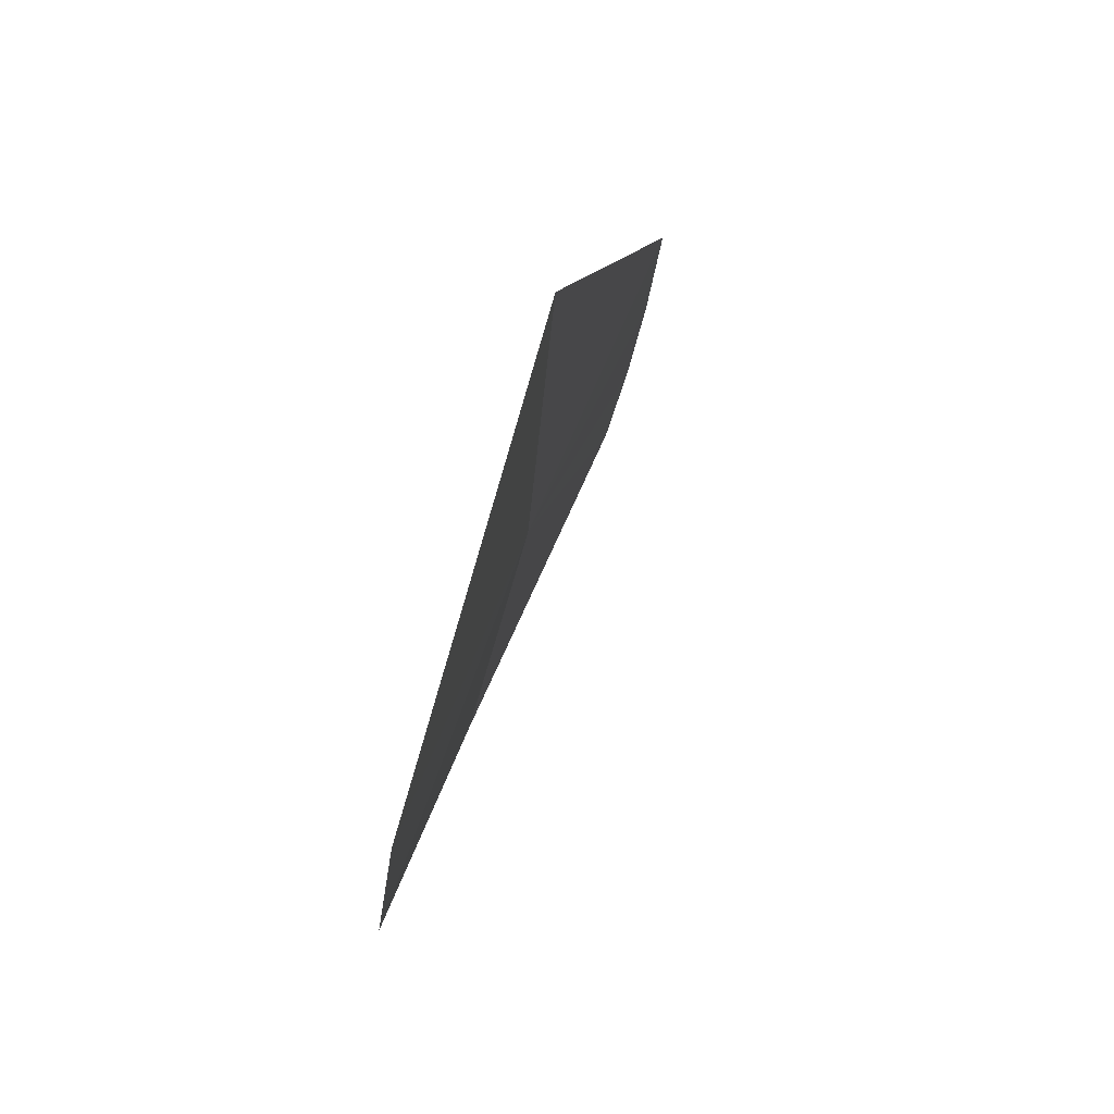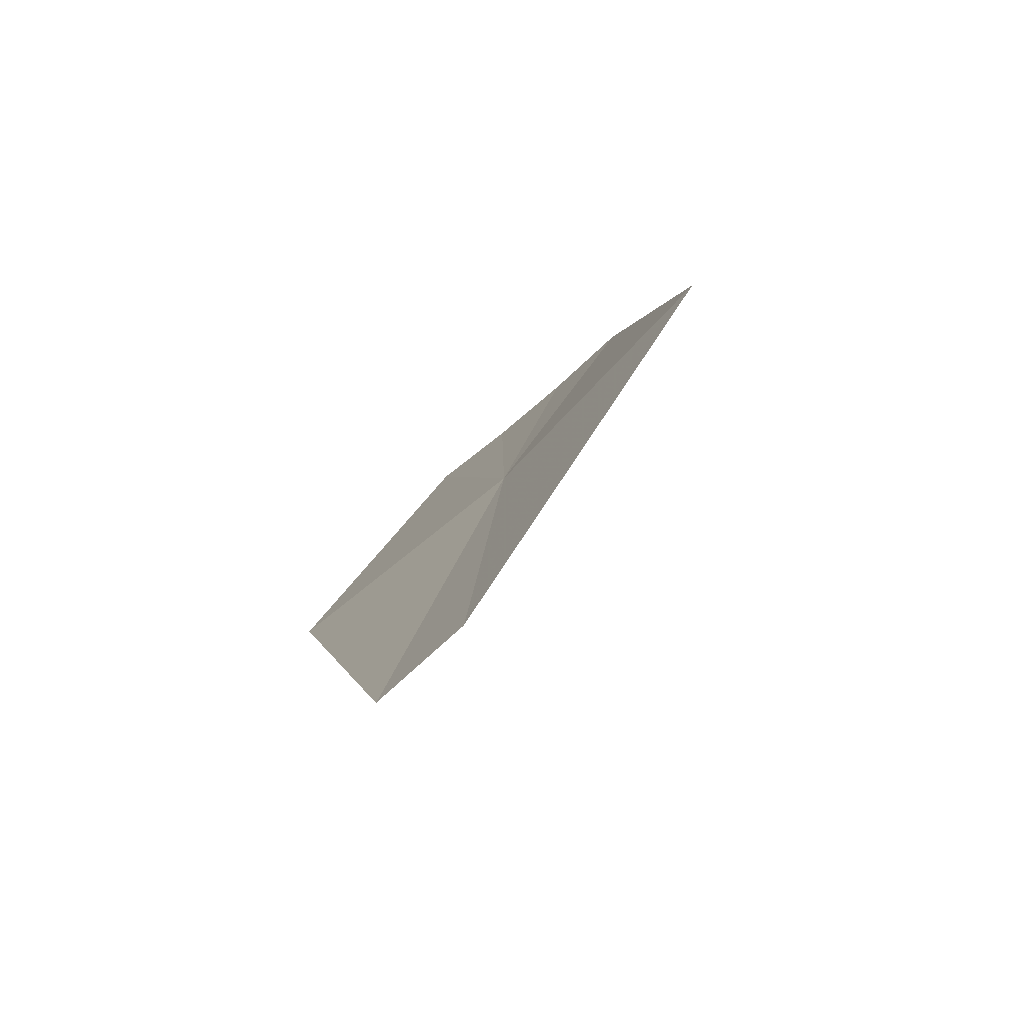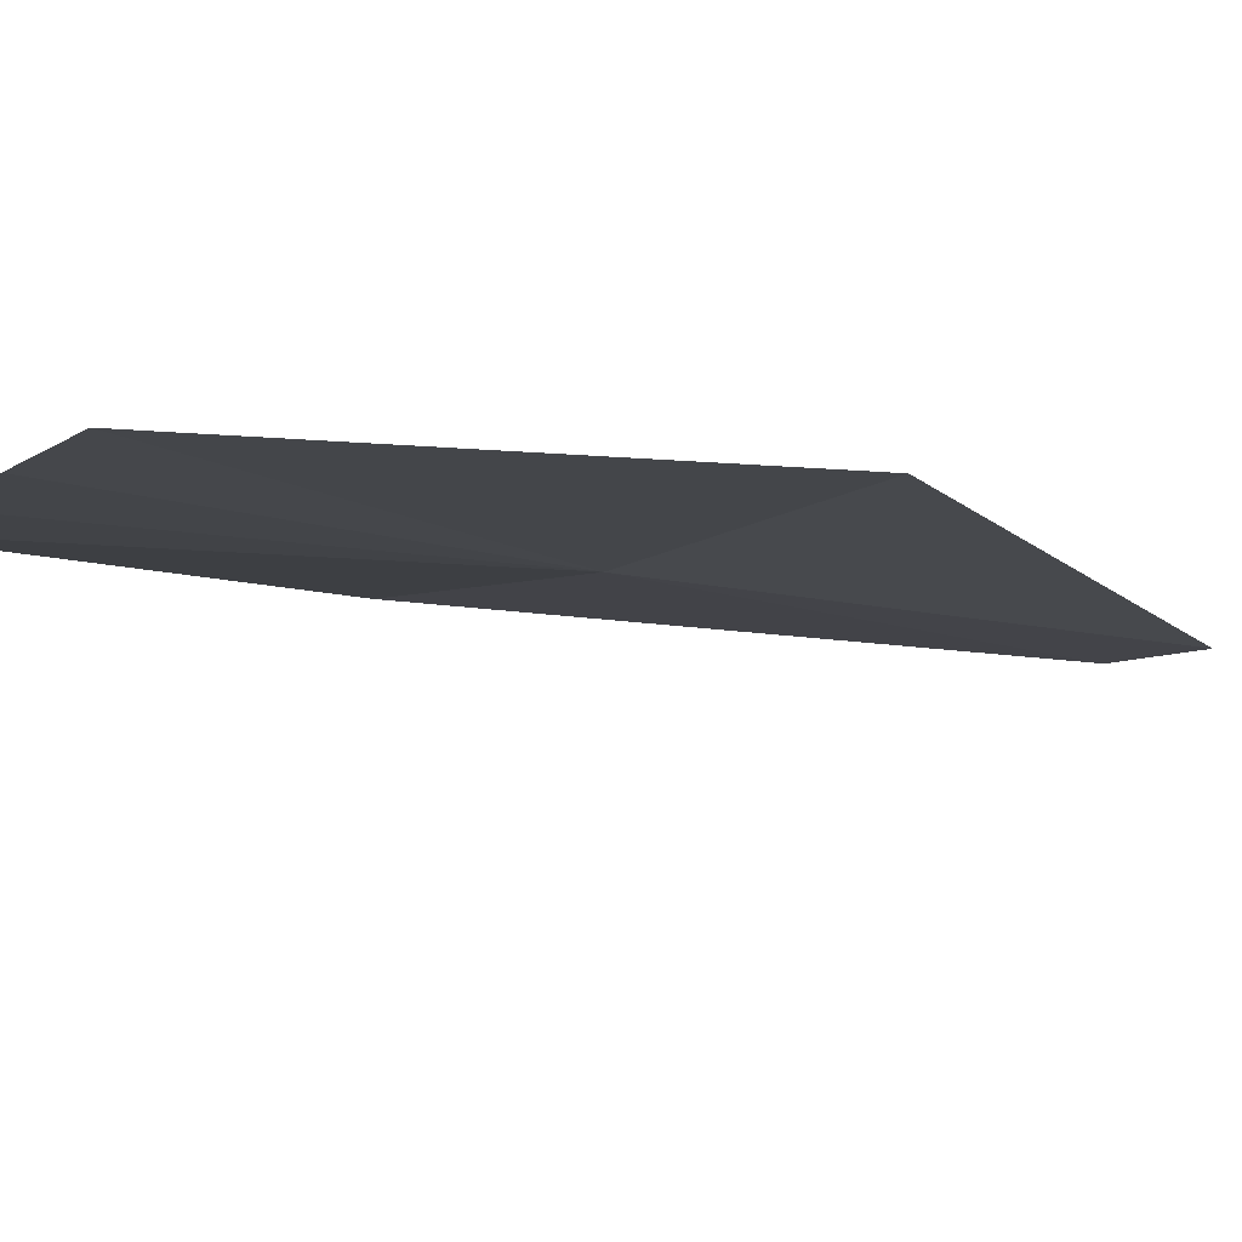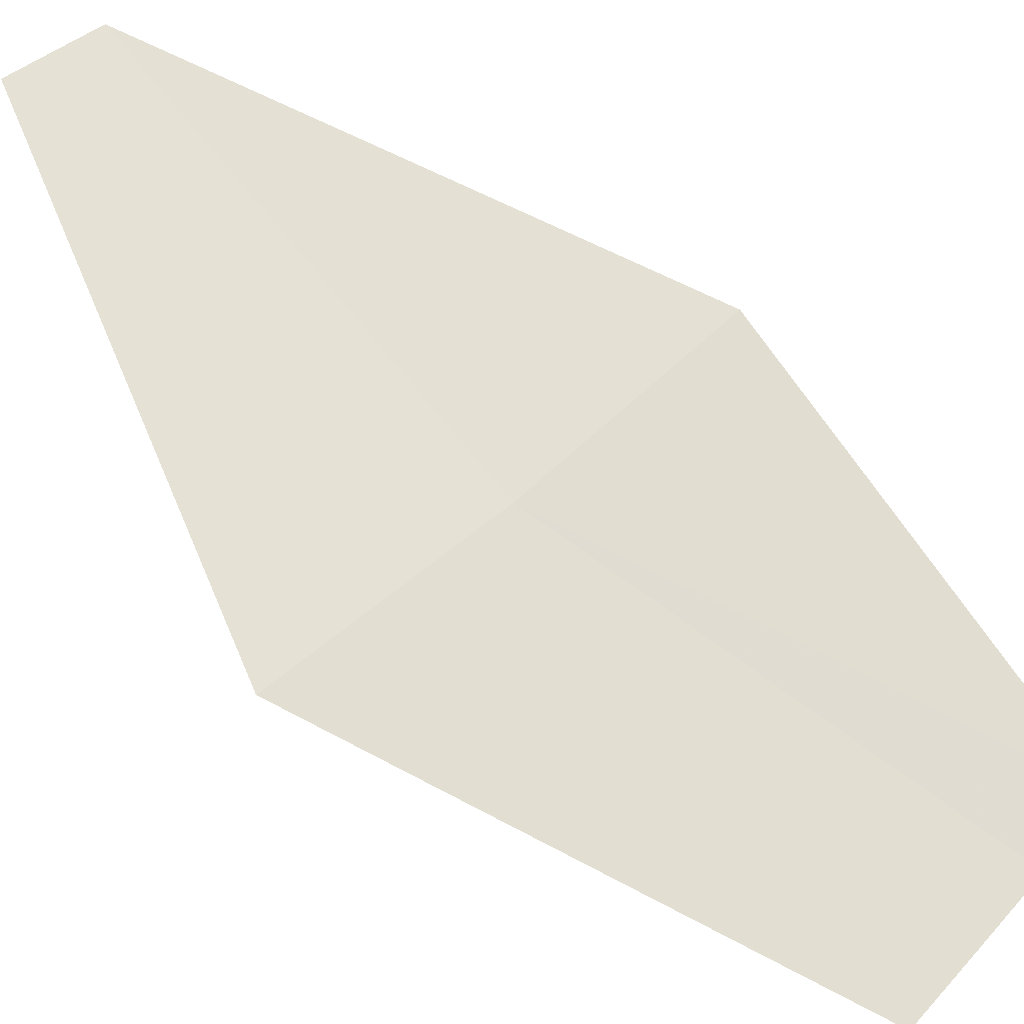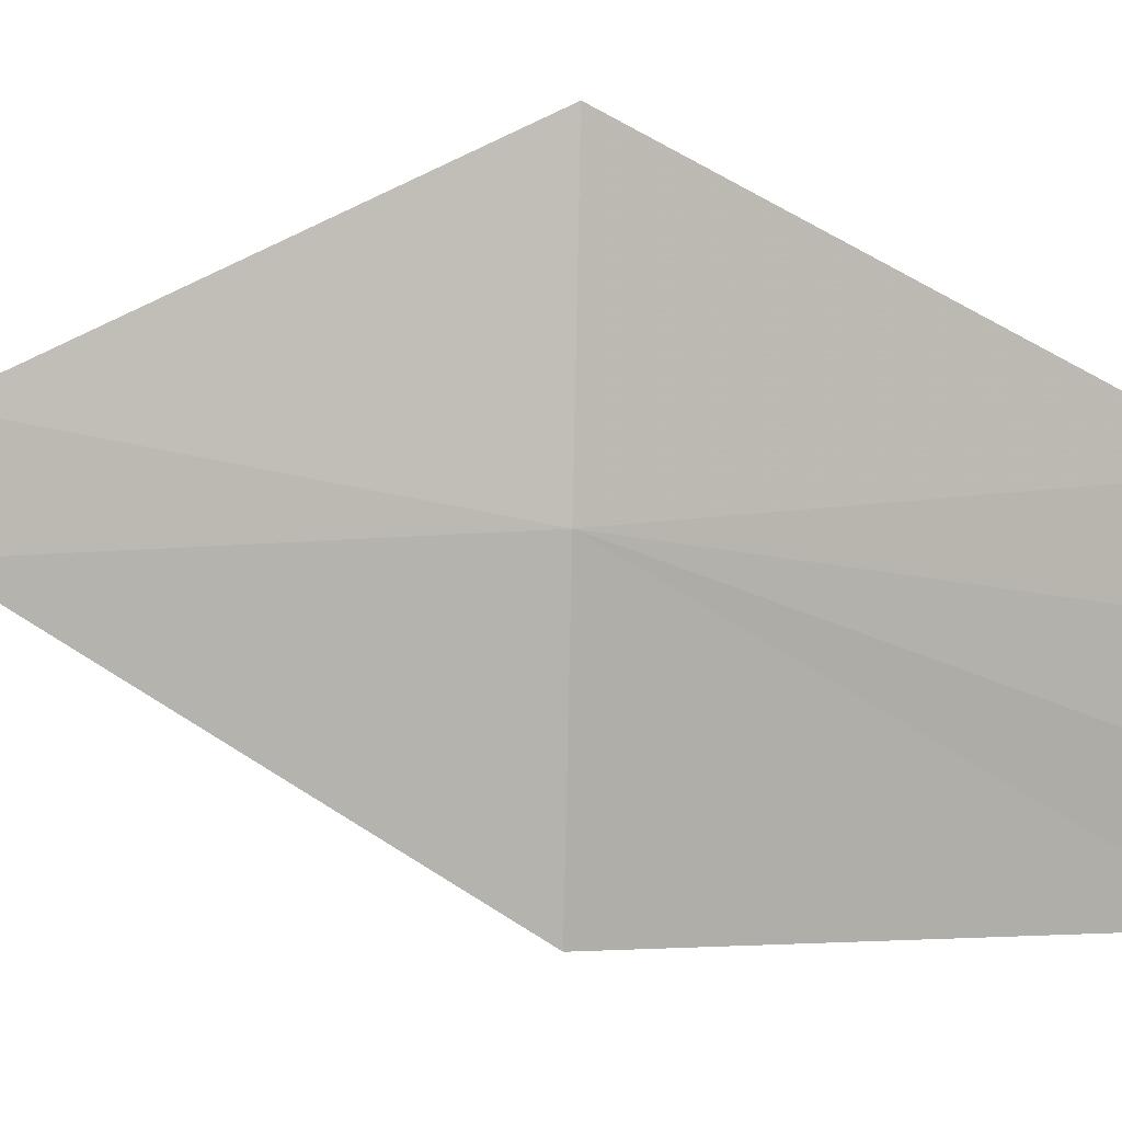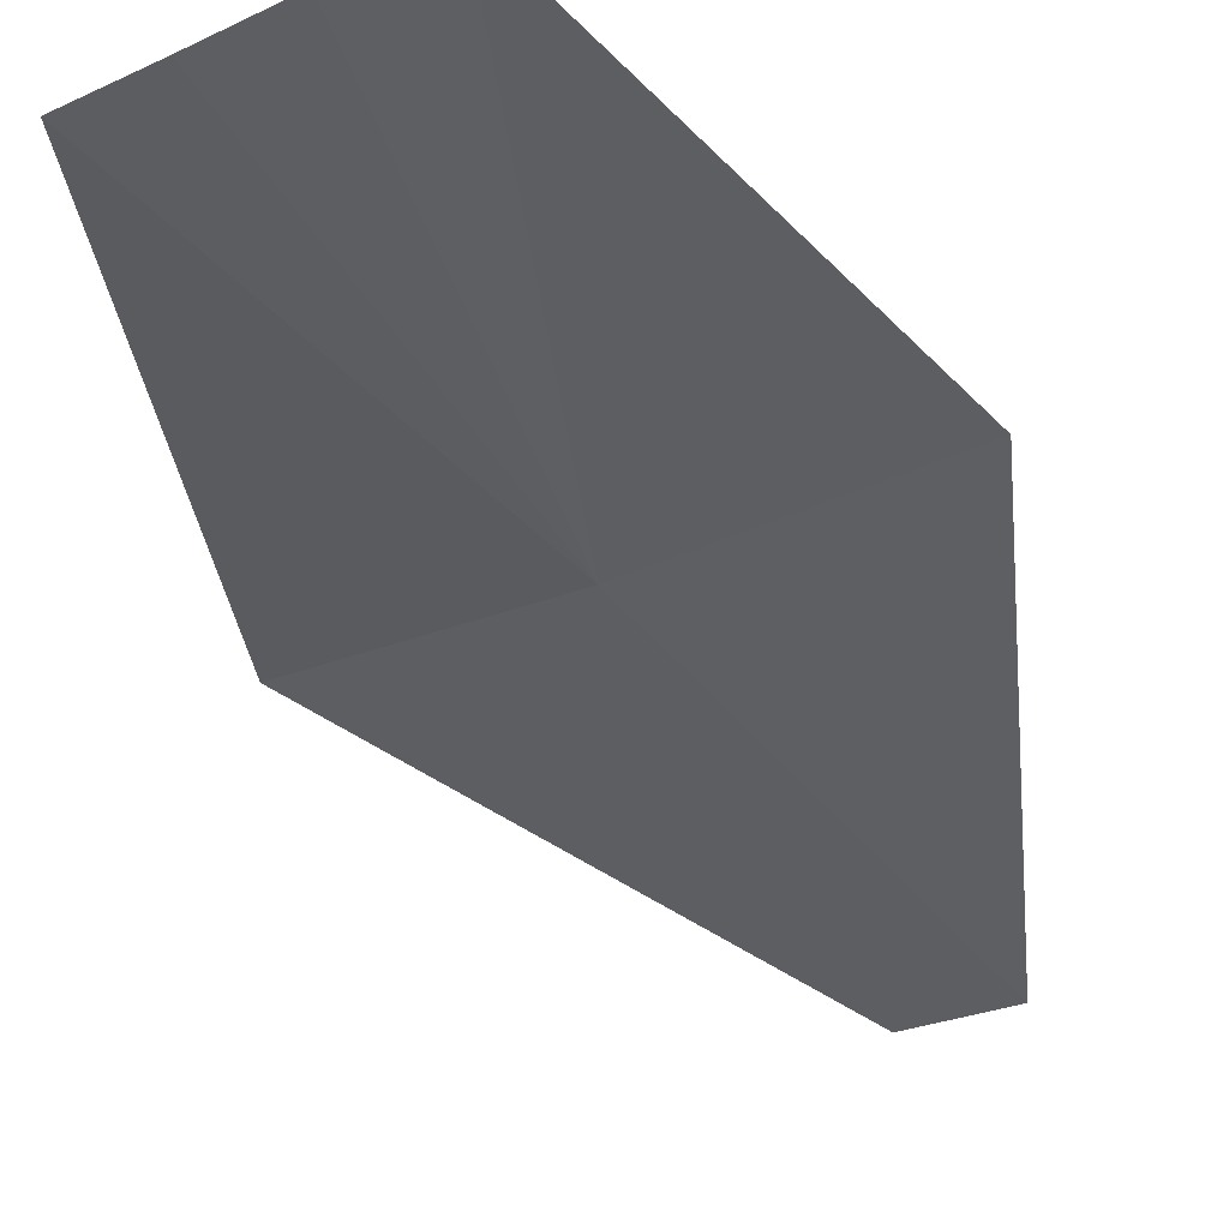
<metadata>
{"format":"obj","ext":"obj","renderer":"f3d","projection":"perspective","resolution":1024,"background":"white","views":[{"elev":-45.6,"azim":-121.5,"up":"+Z"},{"elev":-57.9,"azim":-156.2,"up":"+Z"},{"elev":-35.2,"azim":52.9,"up":"+Y"},{"elev":64.3,"azim":-50.3,"up":"+Y"},{"elev":-65.6,"azim":-91.3,"up":"+Y"},{"elev":-65.0,"azim":30.0,"up":"+Y"}]}
</metadata>
<code>
v -11.33 -27.36 259.2
v -14.81 -25.65 259.2
v -10.33 -26.14 253.2
v -7.666 -28.61 259.2
v -11.67 -25.56 253.2
v -10.22 -29.76 265.1
v -11.44 -29.31 265.1
v -12.64 -28.81 265.1
v -8.978 -30.16 265.1
f 1 4 3
f 1 3 5
f 1 7 6
f 1 8 7
f 1 2 8
f 1 9 4
f 1 6 9
f 1 5 2

</code>
